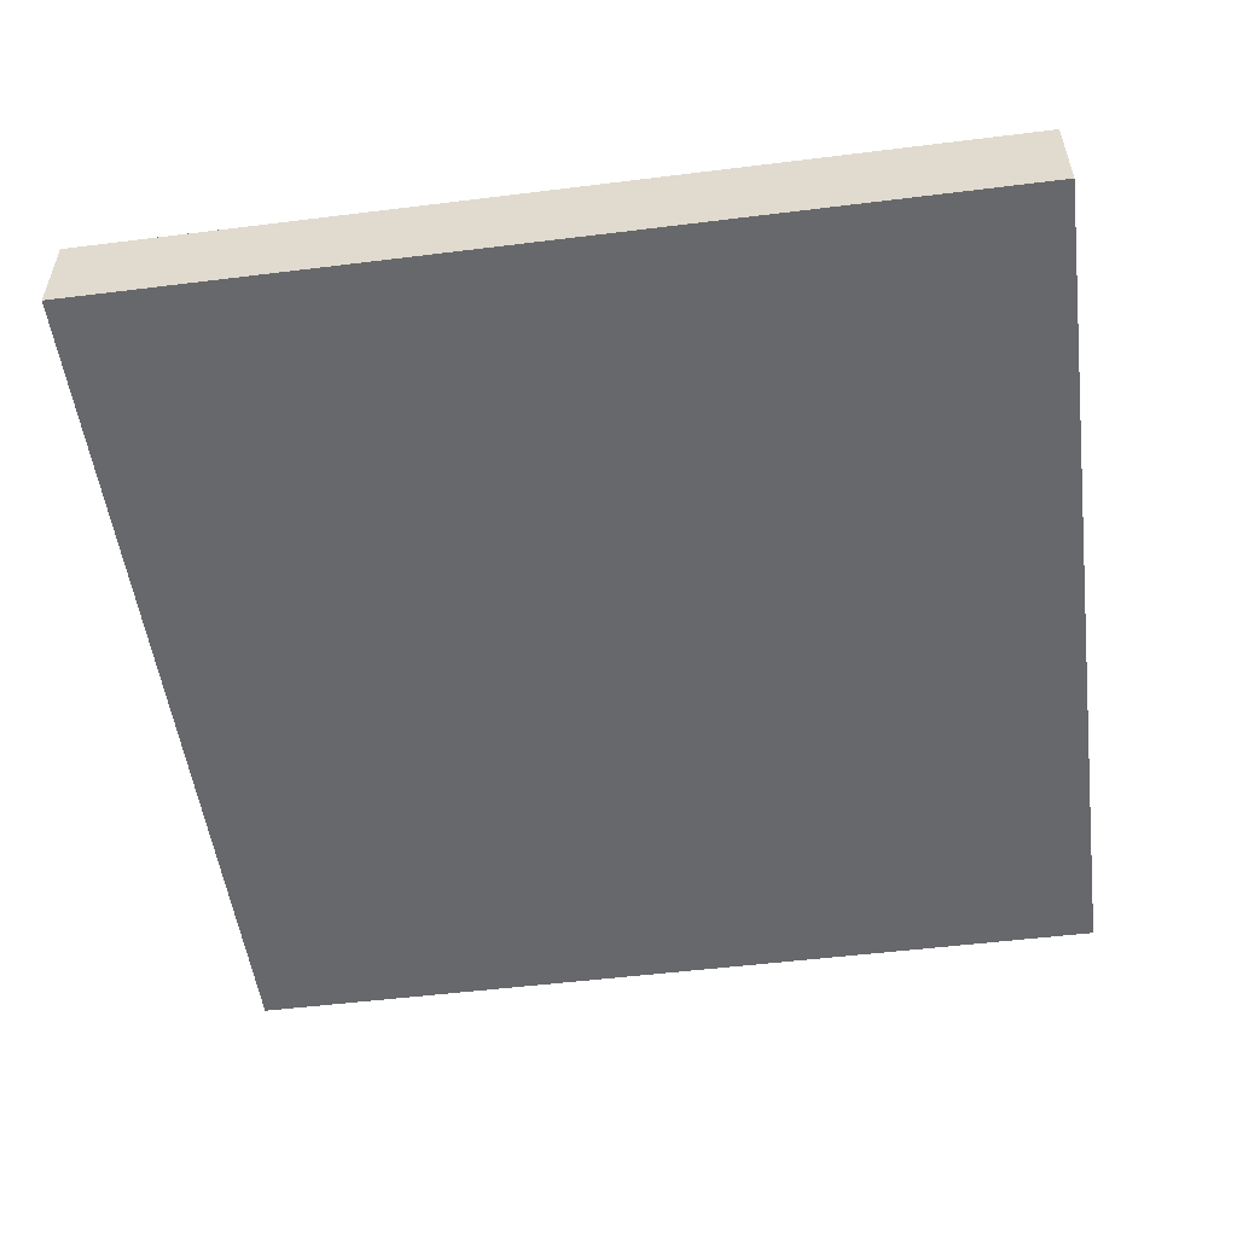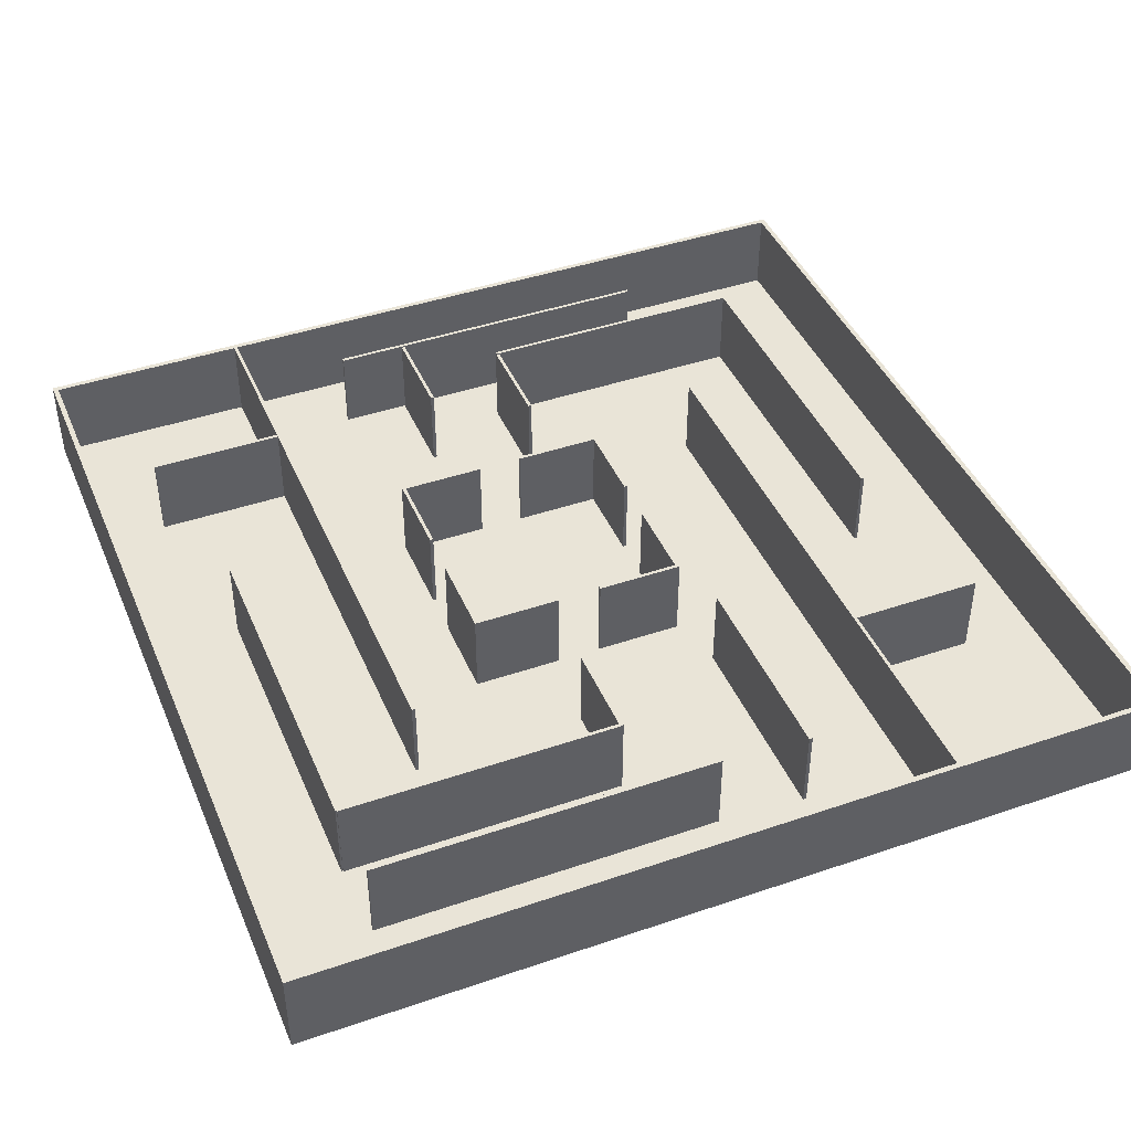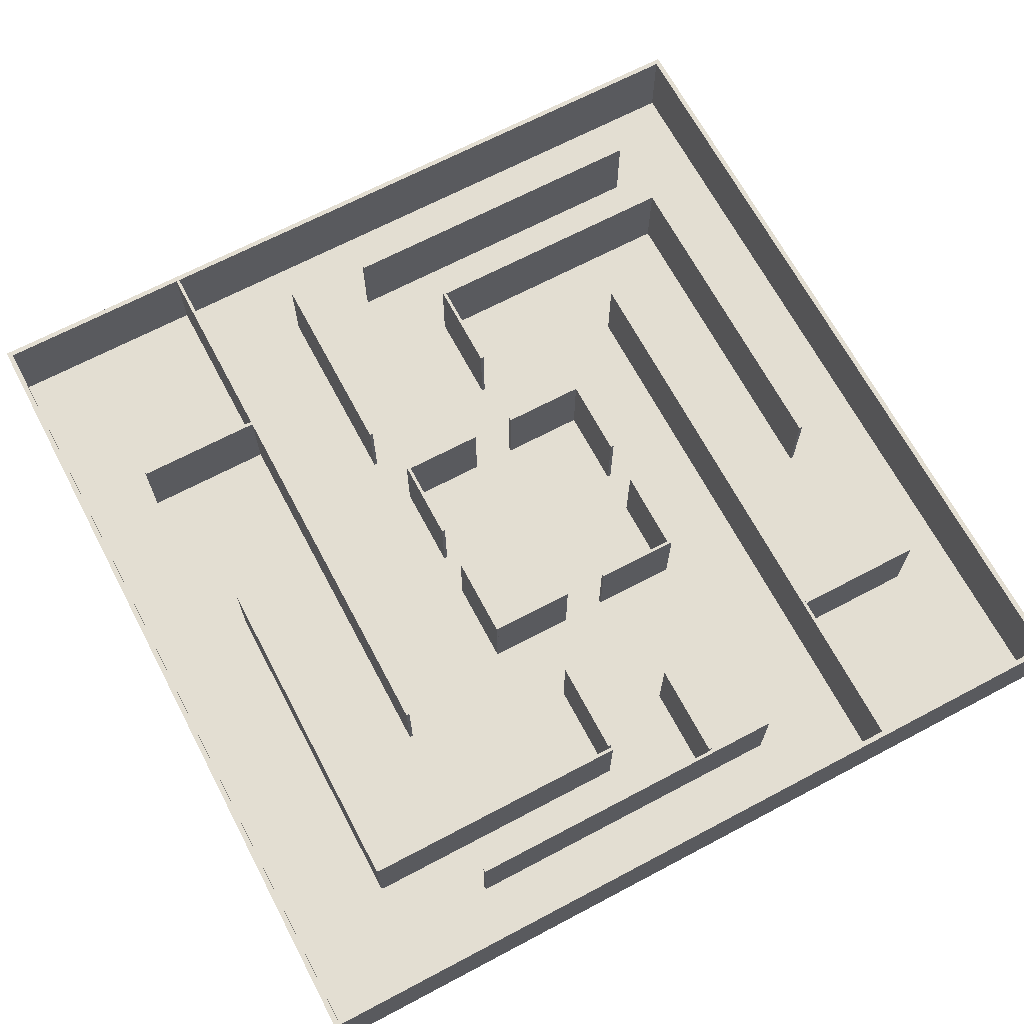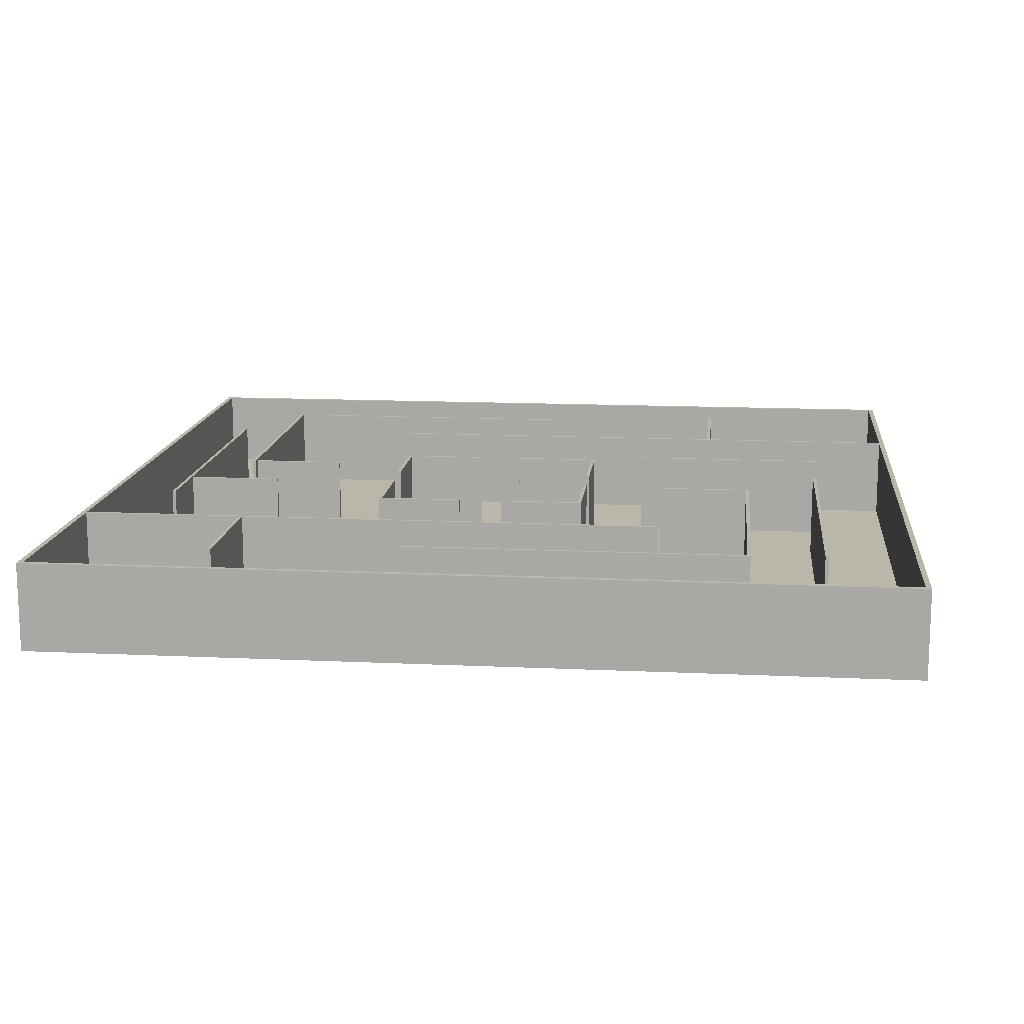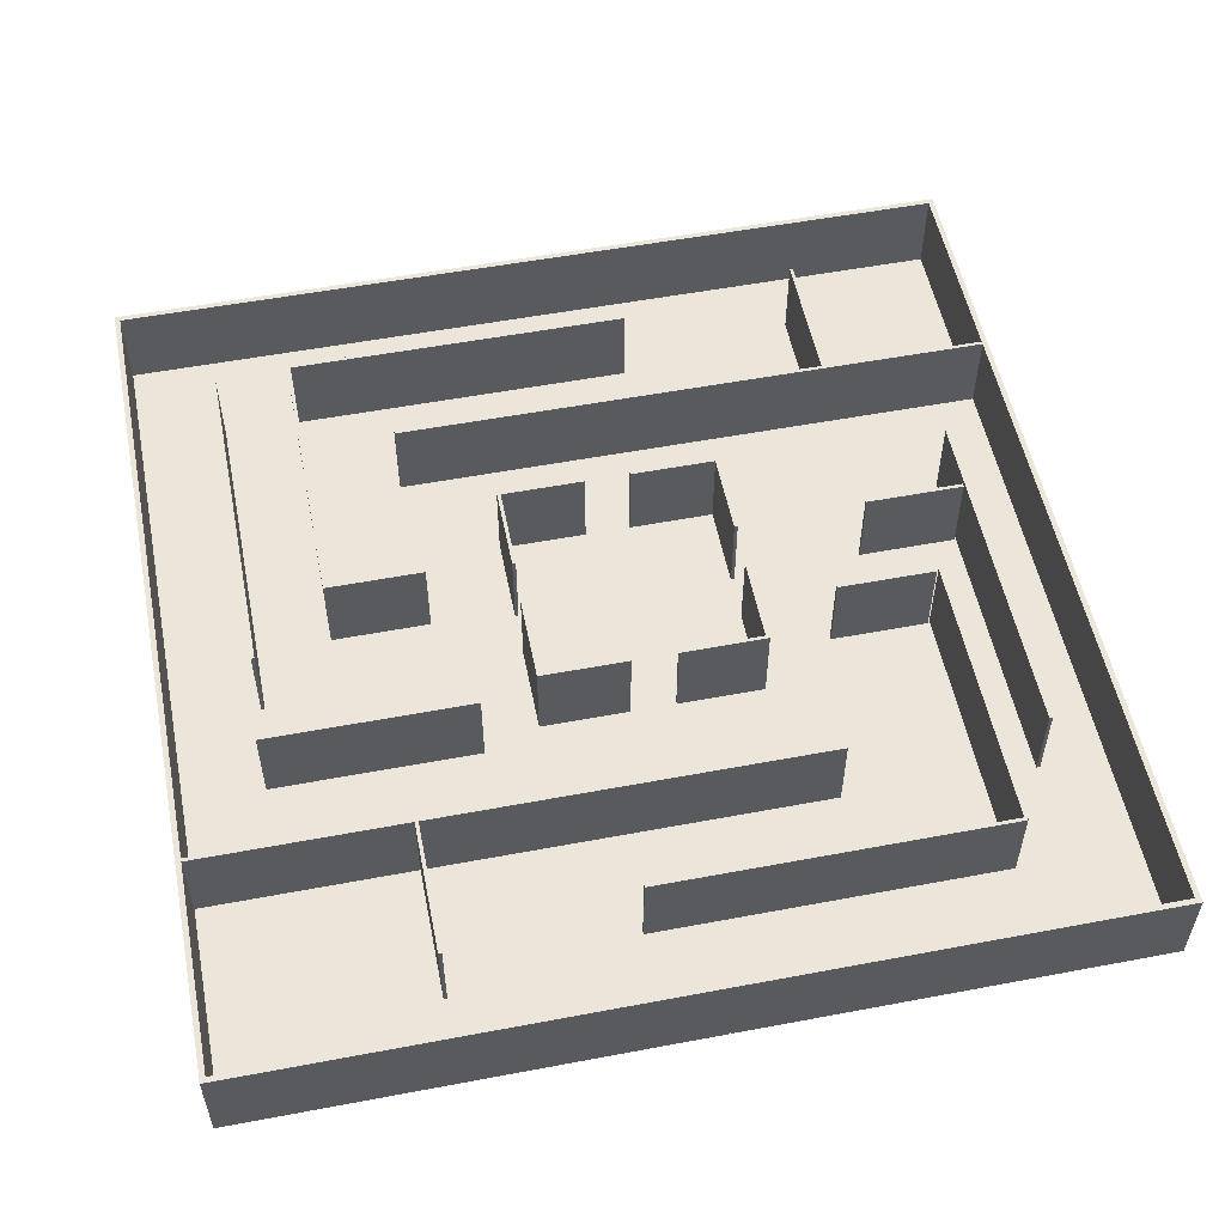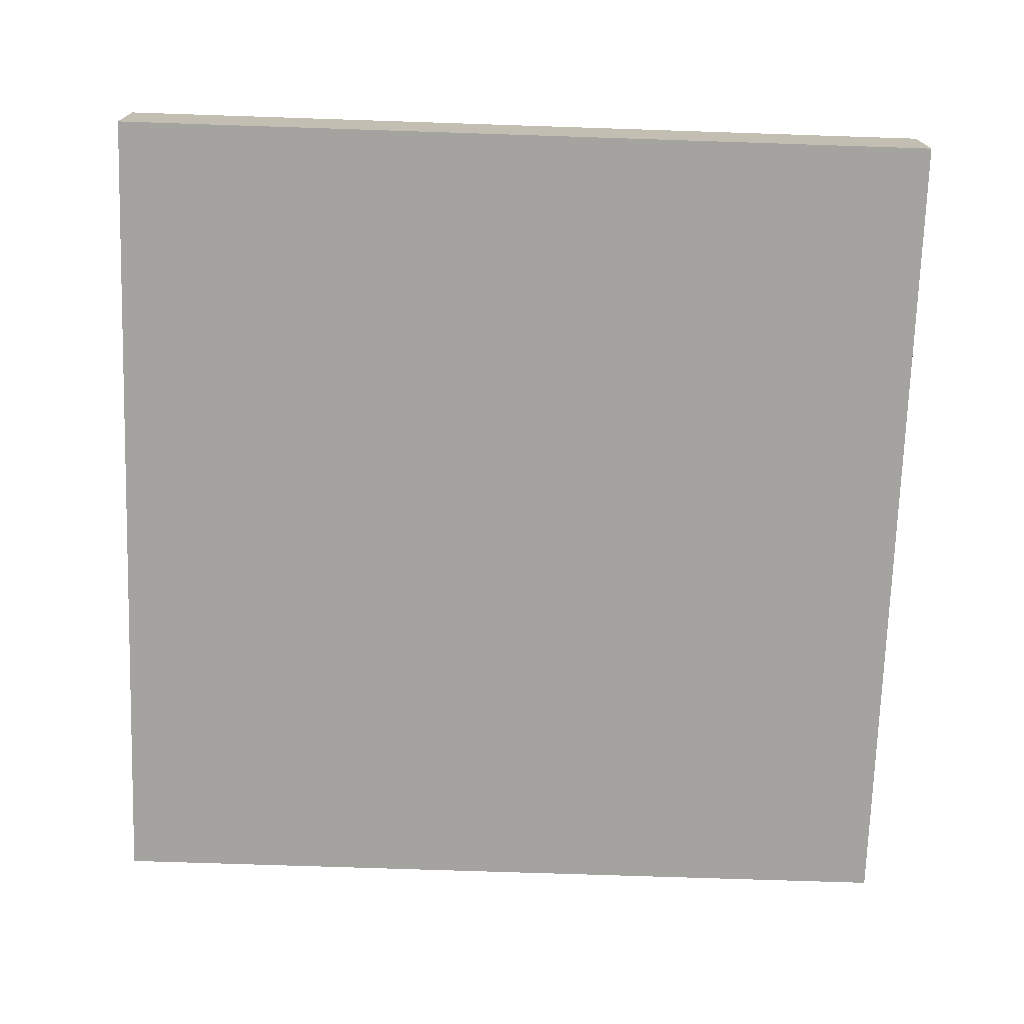
<metadata>
{"format":"obj","ext":"obj","renderer":"f3d","projection":"perspective","resolution":1024,"background":"white","views":[{"elev":-52.5,"azim":97.6,"up":"+Y"},{"elev":43.0,"azim":-112.1,"up":"+Y"},{"elev":67.7,"azim":62.1,"up":"+Y"},{"elev":13.8,"azim":-174.0,"up":"+Y"},{"elev":54.3,"azim":-11.3,"up":"+Y"},{"elev":-73.0,"azim":-1.9,"up":"+Y"}]}
</metadata>
<code>
o wall1.003_Cube.036
v 9.938 0 12.5
v 9.938 5 12.5
v 9.938 0 12.7
v 9.938 5 12.7
v -24.97 0 12.5
v -24.97 5 12.5
v -24.97 0 12.7
v -24.97 5 12.7
f 4 1 2
f 8 3 4
f 6 7 8
f 2 5 6
f 3 5 1
f 8 2 6
f 4 3 1
f 8 7 3
f 6 5 7
f 2 1 5
f 3 7 5
f 8 4 2
o wall1.017_Cube.035
v 20.66 0 -3.071
v 20.66 5 -3.071
v 20.66 0 -2.871
v 20.66 5 -2.871
v 15.04 0 -3.071
v 15.04 5 -3.071
v 15.04 0 -2.871
v 15.04 5 -2.871
f 12 9 10
f 16 11 12
f 14 15 16
f 10 13 14
f 11 13 9
f 16 10 14
f 12 11 9
f 16 15 11
f 14 13 15
f 10 9 13
f 11 15 13
f 16 12 10
o wall1.016_Cube.034
v 20.96 0 12.95
v 20.96 5 12.95
v 20.76 0 12.95
v 20.76 5 12.95
v 20.96 0 -6.999
v 20.96 5 -6.999
v 20.76 0 -6.999
v 20.76 5 -6.999
f 20 17 18
f 24 19 20
f 22 23 24
f 18 21 22
f 19 21 17
f 24 18 22
f 20 19 17
f 24 23 19
f 22 21 23
f 18 17 21
f 19 23 21
f 24 20 18
o wall1.015_Cube.033
v 11.96 0 2.545
v 11.96 5 2.545
v 11.96 0 2.345
v 11.96 5 2.345
v 17.58 0 2.545
v 17.58 5 2.545
v 17.58 0 2.345
v 17.58 5 2.345
f 28 25 26
f 32 27 28
f 30 31 32
f 26 29 30
f 27 29 25
f 32 26 30
f 28 27 25
f 32 31 27
f 30 29 31
f 26 25 29
f 27 31 29
f 32 28 26
o wall1.014_Cube.032
v 17.71 0 2.406
v 17.71 5 2.406
v 17.91 0 2.406
v 17.91 5 2.406
v 17.71 0 18.63
v 17.71 5 18.63
v 17.91 0 18.63
v 17.91 5 18.63
f 36 33 34
f 40 35 36
f 38 39 40
f 34 37 38
f 35 37 33
f 40 34 38
f 36 35 33
f 40 39 35
f 38 37 39
f 34 33 37
f 35 39 37
f 40 36 34
o wall1.013_Cube.031
v -2.102 0 18.72
v -2.102 5 18.72
v -2.102 0 18.52
v -2.102 5 18.52
v 17.85 0 18.72
v 17.85 5 18.72
v 17.85 0 18.52
v 17.85 5 18.52
f 44 41 42
f 48 43 44
f 46 47 48
f 42 45 46
f 43 45 41
f 48 42 46
f 44 43 41
f 48 47 43
f 46 45 47
f 42 41 45
f 43 47 45
f 48 44 42
o wall1.012_Cube.030
v 24.83 0 -13.14
v 24.83 5 -13.14
v 24.83 0 -12.94
v 24.83 5 -12.94
v -10.08 0 -13.14
v -10.08 5 -13.14
v -10.08 0 -12.94
v -10.08 5 -12.94
f 52 49 50
f 56 51 52
f 54 55 56
f 50 53 54
f 51 53 49
f 56 50 54
f 52 51 49
f 56 55 51
f 54 53 55
f 50 49 53
f 51 55 53
f 56 52 50
o wall1.011_Cube.028
v -12.61 0 20.36
v -12.61 5 20.36
v -12.81 0 20.36
v -12.81 5 20.36
v -12.61 0 12.56
v -12.61 5 12.56
v -12.81 0 12.56
v -12.81 5 12.56
f 60 57 58
f 64 59 60
f 62 63 64
f 58 61 62
f 59 61 57
f 62 60 58
f 60 59 57
f 64 63 59
f 62 61 63
f 58 57 61
f 59 63 61
f 62 64 60
o wall1.008_Cube.025
v 4.522 0 -19.25
v 4.522 5 -19.25
v 4.522 0 -19.05
v 4.522 5 -19.05
v -15.43 0 -19.25
v -15.43 5 -19.25
v -15.43 0 -19.05
v -15.43 5 -19.05
f 68 65 66
f 72 67 68
f 70 71 72
f 66 69 70
f 67 69 65
f 72 66 70
f 68 67 65
f 72 71 67
f 70 69 71
f 66 65 69
f 67 71 69
f 72 68 66
o wall1.006_Cube.024
v -15.29 0 -2.932
v -15.29 5 -2.932
v -15.49 0 -2.932
v -15.49 5 -2.932
v -15.29 0 -19.16
v -15.29 5 -19.16
v -15.49 0 -19.16
v -15.49 5 -19.16
f 76 73 74
f 80 75 76
f 78 79 80
f 74 77 78
f 75 77 73
f 80 74 78
f 76 75 73
f 80 79 75
f 78 77 79
f 74 73 77
f 75 79 77
f 80 76 74
o wall1.005_Cube.023
v -9.836 0 -3.071
v -9.836 5 -3.071
v -9.836 0 -2.871
v -9.836 5 -2.871
v -15.46 0 -3.071
v -15.46 5 -3.071
v -15.46 0 -2.871
v -15.46 5 -2.871
f 84 81 82
f 88 83 84
f 86 87 88
f 82 85 86
f 83 85 81
f 88 82 86
f 84 83 81
f 88 87 83
f 86 85 87
f 82 81 85
f 83 87 85
f 88 84 82
o wall1.004_Cube.022
v -8.299 0 5.982
v -8.299 5 5.982
v -8.299 0 6.182
v -8.299 5 6.182
v -20.18 0 5.982
v -20.18 5 5.982
v -20.18 0 6.182
v -20.18 5 6.182
f 92 89 90
f 96 91 92
f 94 95 96
f 90 93 94
f 91 93 89
f 96 90 94
f 92 91 89
f 96 95 91
f 94 93 95
f 90 89 93
f 91 95 93
f 96 92 90
o wall1.002_Cube.021
v -19.66 0 1.001
v -19.66 5 1.001
v -19.86 0 1.001
v -19.86 5 1.001
v -19.66 0 -18.95
v -19.66 5 -18.95
v -19.86 0 -18.95
v -19.86 5 -18.95
f 100 97 98
f 104 99 100
f 102 103 104
f 98 101 102
f 99 101 97
f 104 98 102
f 100 99 97
f 104 103 99
f 102 101 103
f 98 97 101
f 99 103 101
f 104 100 98
o wall1.001_Cube.020
v 15.23 0 -13.14
v 15.23 5 -13.14
v 15.03 0 -13.14
v 15.03 5 -13.14
v 15.23 0 -20.95
v 15.23 5 -20.95
v 15.03 0 -20.95
v 15.03 5 -20.95
f 108 105 106
f 112 107 108
f 110 111 112
f 106 109 110
f 107 109 105
f 110 108 106
f 108 107 105
f 112 111 107
f 110 109 111
f 106 105 109
f 107 111 109
f 110 112 108
o wall1.000_Cube.018
v 7.6 -0 5.001
v 7.6 5 5.001
v 7.4 -0 5.001
v 7.4 5 5.001
v 7.601 -0 0.00105
v 7.601 5 0.00105
v 7.401 -0 0.001029
v 7.401 5 0.001029
v 2.6 0 5.101
v 2.6 5 5.101
v 2.6 0 4.901
v 2.6 5 4.901
v 7.6 -0 5.101
v 7.6 5 5.101
v 7.6 -0 4.901
v 7.6 5 4.901
v -5 0 5.1
v -5 5 5.1
v -5 0 4.9
v -5 5 4.9
v -1e-05 0 5.1
v -1e-05 5 5.1
v 1e-05 0 4.9
v 1e-05 5 4.9
v -5.099 0 0.09953
v -5.099 5 0.09953
v -4.899 0 0.09955
v -4.899 5 0.09955
v -5.1 0 5.1
v -5.1 5 5.1
v -4.9 0 5.1
v -4.9 5 5.1
f 116 113 114
f 120 115 116
f 118 119 120
f 114 117 118
f 115 117 113
f 118 116 114
f 124 121 122
f 128 123 124
f 126 127 128
f 122 125 126
f 123 125 121
f 128 122 126
f 132 129 130
f 136 131 132
f 134 135 136
f 130 133 134
f 131 133 129
f 136 130 134
f 140 137 138
f 144 139 140
f 142 143 144
f 138 141 142
f 139 141 137
f 144 138 142
f 116 115 113
f 120 119 115
f 118 117 119
f 114 113 117
f 115 119 117
f 118 120 116
f 124 123 121
f 128 127 123
f 126 125 127
f 122 121 125
f 123 127 125
f 128 124 122
f 132 131 129
f 136 135 131
f 134 133 135
f 130 129 133
f 131 135 133
f 136 132 130
f 140 139 137
f 144 143 139
f 142 141 143
f 138 137 141
f 139 143 141
f 144 140 138
o wall1.007_Cube.014
v -5.1 -0 -7.5
v -5.1 5 -7.5
v -4.9 -0 -7.5
v -4.9 5 -7.5
v -5.1 -0 -2.5
v -5.1 5 -2.5
v -4.9 -0 -2.5
v -4.9 5 -2.5
v -0.0998 0 -7.6
v -0.0998 5 -7.6
v -0.0998 0 -7.4
v -0.0998 5 -7.4
v -5.1 -0 -7.6
v -5.1 5 -7.6
v -5.1 -0 -7.4
v -5.1 5 -7.4
v 7.5 0 -7.6
v 7.5 5 -7.6
v 7.5 0 -7.4
v 7.5 5 -7.4
v 2.5 0 -7.6
v 2.5 5 -7.6
v 2.5 0 -7.4
v 2.5 5 -7.4
v 7.6 0 -2.6
v 7.6 5 -2.6
v 7.4 0 -2.6
v 7.4 5 -2.6
v 7.6 0 -7.6
v 7.6 5 -7.6
v 7.4 0 -7.6
v 7.4 5 -7.6
f 148 145 146
f 152 147 148
f 150 151 152
f 146 149 150
f 147 149 145
f 150 148 146
f 156 153 154
f 160 155 156
f 158 159 160
f 154 157 158
f 155 157 153
f 160 154 158
f 164 161 162
f 168 163 164
f 166 167 168
f 162 165 166
f 163 165 161
f 168 162 166
f 172 169 170
f 176 171 172
f 174 175 176
f 170 173 174
f 169 175 173
f 176 170 174
f 148 147 145
f 152 151 147
f 150 149 151
f 146 145 149
f 147 151 149
f 150 152 148
f 156 155 153
f 160 159 155
f 158 157 159
f 154 153 157
f 155 159 157
f 160 156 154
f 164 163 161
f 168 167 163
f 166 165 167
f 162 161 165
f 163 167 165
f 168 164 162
f 172 171 169
f 176 175 171
f 174 173 175
f 170 169 173
f 169 171 175
f 176 172 170
o parede
v 25 0 25
v 25 5 25
v -25 0 25
v -25 5 25
v 24.69 0 24.69
v 24.69 5 24.69
v -24.69 0 24.69
v -24.69 5 24.69
v 24.69 -0 -24.69
v 24.69 5 -24.69
v -24.69 0 -24.69
v -24.69 5 -24.69
v 25 -0 -25
v 25 5 -25
v -25 -0 -25
v -25 5 -25
f 180 177 178
f 184 179 180
f 182 183 184
f 178 181 182
f 179 181 177
f 184 178 182
f 188 185 186
f 192 187 188
f 190 191 192
f 186 189 190
f 187 189 185
f 192 186 190
f 186 181 182
f 184 187 188
f 188 180 184
f 178 186 182
f 185 177 181
f 190 177 189
f 192 179 180
f 191 183 179
f 180 179 177
f 184 183 179
f 182 181 183
f 178 177 181
f 179 183 181
f 184 180 178
f 188 187 185
f 192 191 187
f 190 189 191
f 186 185 189
f 187 191 189
f 192 188 186
f 186 185 181
f 184 183 187
f 188 192 180
f 178 190 186
f 185 189 177
f 190 178 177
f 192 191 179
f 191 187 183
o personagem
v -1 0.2 1
v -1 2.2 1
v -1 0.2 -1
v -1 2.2 -1
v 1 0.2 1
v 1 2.2 1
v 1 0.2 -1
v 1 2.2 -1
f 196 193 194
f 200 195 196
f 198 199 200
f 194 197 198
f 195 197 193
f 200 194 198
f 196 195 193
f 200 199 195
f 198 197 199
f 194 193 197
f 195 199 197
f 200 196 194
o mira
v -0.5 2.65 -7.95
v -0.5 2.75 -7.95
v 0.5 2.65 -7.95
v 0.5 2.75 -7.95
v -0.5 2.65 -2.95
v -0.5 2.75 -2.95
v 0.5 2.65 -2.95
v 0.5 2.75 -2.95
f 204 201 202
f 208 203 204
f 206 207 208
f 202 205 206
f 203 205 201
f 208 202 206
f 204 203 201
f 208 207 203
f 206 205 207
f 202 201 205
f 203 207 205
f 208 204 202
o piso
v 25 -0.1 -25
v 25 -0.1 25
v -25 -0.1 25
v -25 -0.1 -25
v 25 0.1 -25
v 25 0.1 25
v -25 0.1 25
v -25 0.1 -25
f 210 212 209
f 216 214 213
f 213 210 209
f 214 211 210
f 211 216 212
f 209 216 213
f 210 211 212
f 216 215 214
f 213 214 210
f 214 215 211
f 211 215 216
f 209 212 216

</code>
